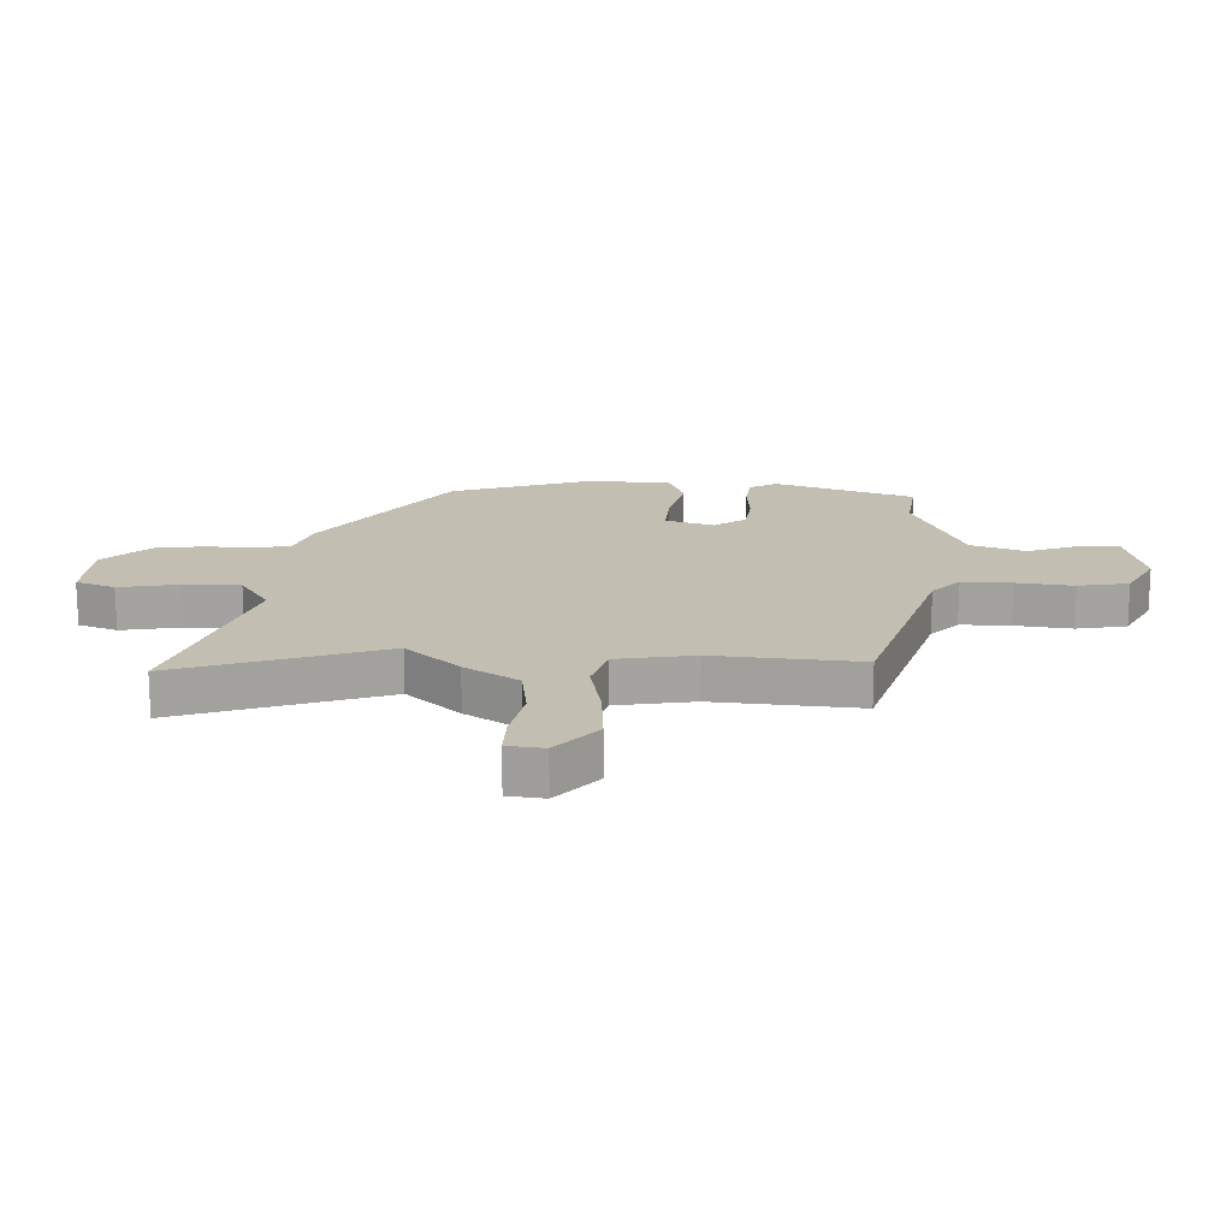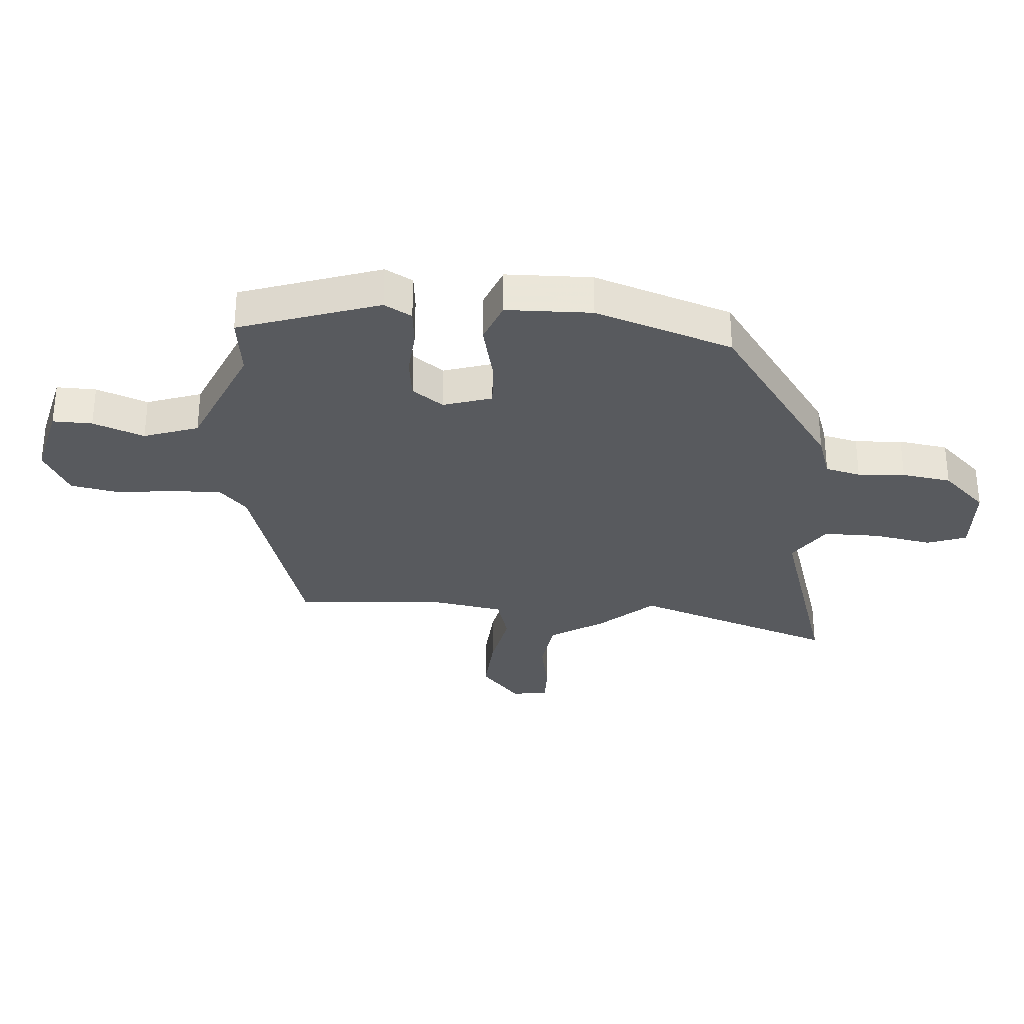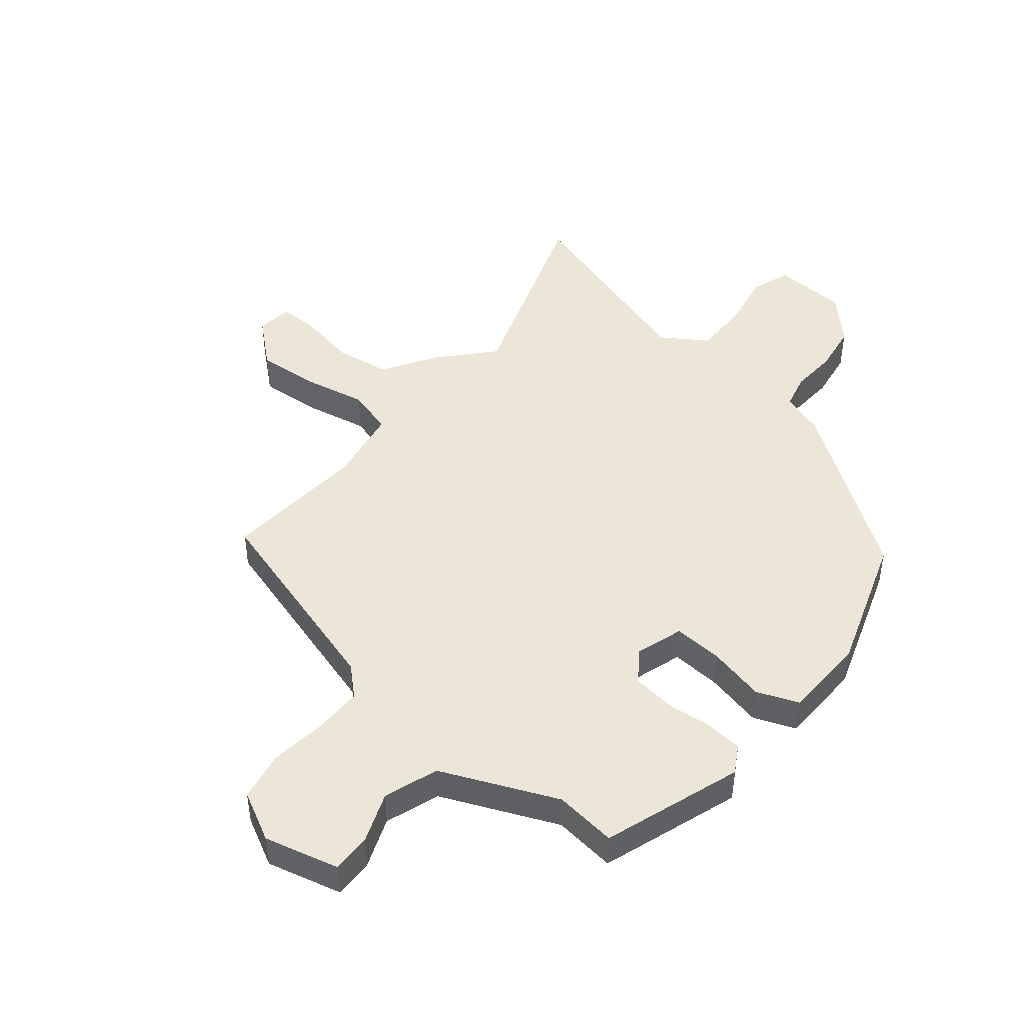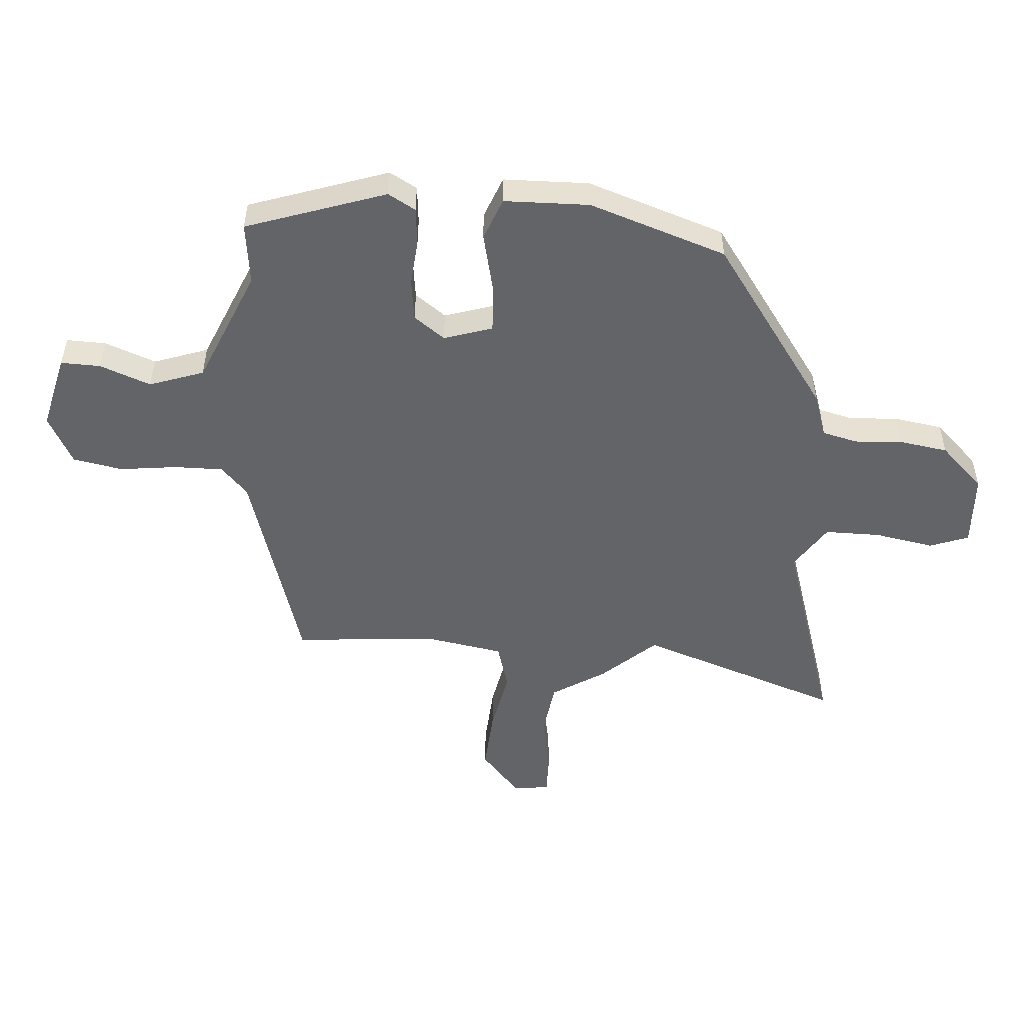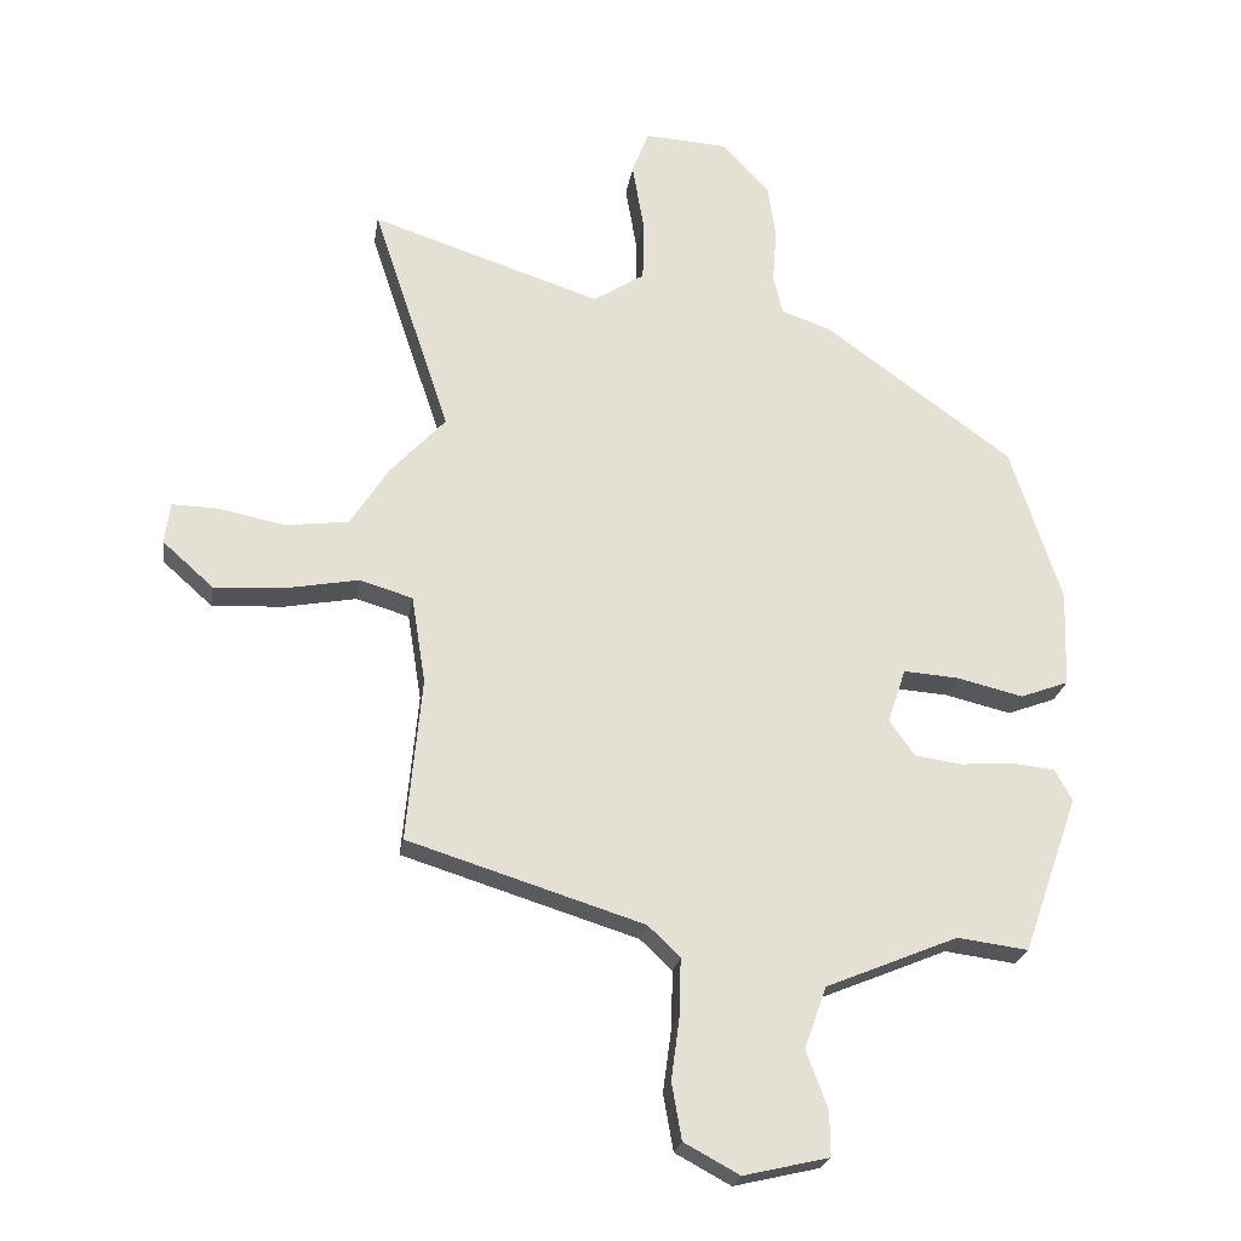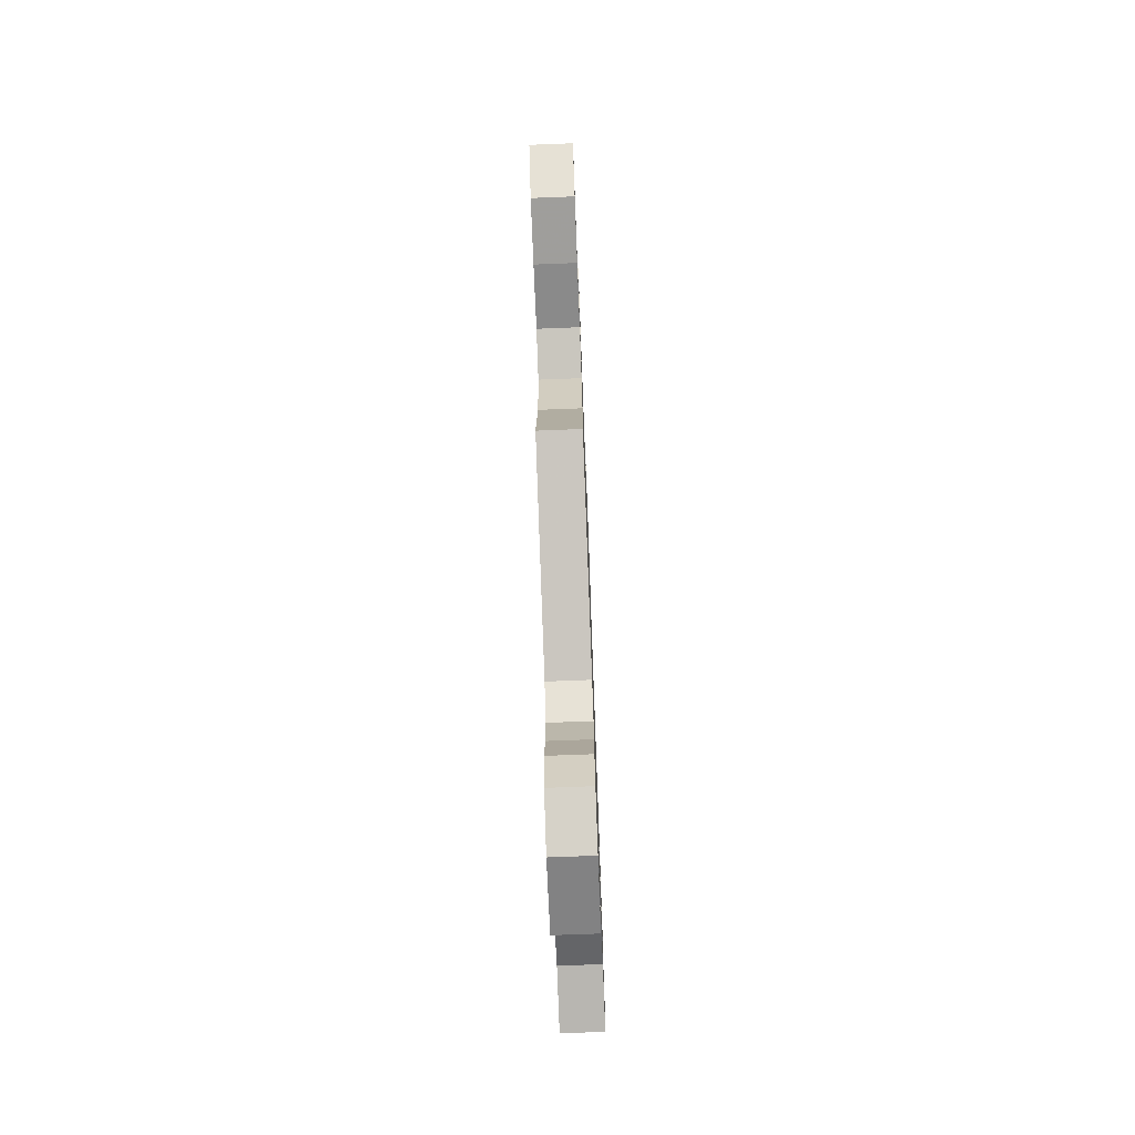
<metadata>
{"format":"obj","ext":"obj","renderer":"f3d","projection":"perspective","resolution":1024,"background":"white","views":[{"elev":17.4,"azim":91.7,"up":"+Y"},{"elev":-30.7,"azim":-95.0,"up":"+Y"},{"elev":46.1,"azim":-141.5,"up":"+Y"},{"elev":-51.3,"azim":-94.9,"up":"+Y"},{"elev":-23.3,"azim":171.3,"up":"+Z"},{"elev":-74.0,"azim":92.2,"up":"+Z"}]}
</metadata>
<code>
v -0.451 0.07 0.315
v -0.169 0.07 0.52
v -0.095 0.07 0.546
v -0.081 0.07 0.606
v -0.087 0.07 0.686
v -0.075 0.07 0.77
v -0.005 0.07 0.845
v 0.121 0.07 0.853
v 0.146 0.07 0.787
v 0.129 0.07 0.686
v 0.13 0.07 0.591
v 0.207 0.07 0.542
v 0.552 0.07 0.656
v 0.436 0.07 0.308
v 0.519 0.07 0.218
v 0.577 0.07 0.128
v 0.672 0.07 0.116
v 0.77 0.07 0.136
v 0.84 0.07 0.138
v 0.848 0.07 0.076
v 0.772 0.07 0.008
v 0.665 0.07 0.014
v 0.557 0.07 0.034
v 0.478 0.07 0.01
v 0.457 0.07 -0.121
v 0.48 0.07 -0.367
v 0.127 0.07 -0.478
v 0.079 0.07 -0.524
v 0.081 0.07 -0.608
v 0.094 0.07 -0.704
v 0.079 0.07 -0.789
v -0.004 0.07 -0.834
v -0.132 0.07 -0.804
v -0.131 0.07 -0.737
v -0.099 0.07 -0.65
v -0.132 0.07 -0.558
v -0.33 0.07 -0.476
v -0.436 0.07 -0.49
v -0.519 0.07 -0.254
v -0.493 0.07 -0.207
v -0.429 0.07 -0.2
v -0.35 0.07 -0.206
v -0.279 0.07 -0.196
v -0.241 0.07 -0.143
v -0.268 0.07 -0.061
v -0.351 0.07 -0.067
v -0.45 0.07 -0.091
v -0.522 0.07 -0.064
v -0.527 0.07 0.081
v -0.451 0 0.315
v -0.169 0 0.52
v -0.095 0 0.546
v -0.081 0 0.606
v -0.087 0 0.686
v -0.075 0 0.77
v -0.005 0 0.845
v 0.121 0 0.853
v 0.146 0 0.787
v 0.129 0 0.686
v 0.13 0 0.591
v 0.207 0 0.542
v 0.552 0 0.656
v 0.436 0 0.308
v 0.519 0 0.218
v 0.577 0 0.128
v 0.672 0 0.116
v 0.77 0 0.136
v 0.84 0 0.138
v 0.848 0 0.076
v 0.772 0 0.008
v 0.665 0 0.014
v 0.557 0 0.034
v 0.478 0 0.01
v 0.457 0 -0.121
v 0.48 0 -0.367
v 0.127 0 -0.478
v 0.079 0 -0.524
v 0.081 0 -0.608
v 0.094 0 -0.704
v 0.079 0 -0.789
v -0.004 0 -0.834
v -0.132 0 -0.804
v -0.131 0 -0.737
v -0.099 0 -0.65
v -0.132 0 -0.558
v -0.33 0 -0.476
v -0.436 0 -0.49
v -0.519 0 -0.254
v -0.493 0 -0.207
v -0.429 0 -0.2
v -0.35 0 -0.206
v -0.279 0 -0.196
v -0.241 0 -0.143
v -0.268 0 -0.061
v -0.351 0 -0.067
v -0.45 0 -0.091
v -0.522 0 -0.064
v -0.527 0 0.081
f 1 2 3
f 49 1 3
f 48 49 3
f 47 48 3
f 46 47 3
f 45 46 3
f 44 45 3
f 40 41 42
f 39 40 42
f 38 39 42
f 37 38 42
f 36 37 42 43
f 33 34 35
f 32 33 35
f 31 32 35
f 30 31 35
f 29 30 35
f 28 29 35 36
f 36 43 44
f 28 36 44
f 27 28 44
f 21 22 23
f 20 21 23
f 19 20 23
f 18 19 23
f 17 18 23
f 16 17 23 24
f 14 15 16 24
f 12 13 14
f 14 24 25
f 12 14 25
f 11 12 25
f 8 9 10
f 7 8 10
f 6 7 10
f 5 6 10
f 4 5 10
f 4 10 11
f 26 27 44
f 25 26 44
f 11 25 44
f 4 11 44
f 3 4 44
f 52 51 50
f 52 50 98
f 52 98 97
f 52 97 96
f 52 96 95
f 52 95 94
f 52 94 93
f 91 90 89
f 91 89 88
f 91 88 87
f 91 87 86
f 92 91 86 85
f 84 83 82
f 84 82 81
f 84 81 80
f 84 80 79
f 84 79 78
f 85 84 78 77
f 93 92 85
f 93 85 77
f 93 77 76
f 72 71 70
f 72 70 69
f 72 69 68
f 72 68 67
f 72 67 66
f 73 72 66 65
f 73 65 64 63
f 63 62 61
f 74 73 63
f 74 63 61
f 74 61 60
f 59 58 57
f 59 57 56
f 59 56 55
f 59 55 54
f 59 54 53
f 60 59 53
f 93 76 75
f 93 75 74
f 93 74 60
f 93 60 53
f 93 53 52
f 1 50 51 2
f 2 51 52 3
f 3 52 53 4
f 4 53 54 5
f 5 54 55 6
f 6 55 56 7
f 7 56 57 8
f 8 57 58 9
f 9 58 59 10
f 10 59 60 11
f 11 60 61 12
f 12 61 62 13
f 13 62 63 14
f 14 63 64 15
f 15 64 65 16
f 16 65 66 17
f 17 66 67 18
f 18 67 68 19
f 19 68 69 20
f 20 69 70 21
f 21 70 71 22
f 22 71 72 23
f 23 72 73 24
f 24 73 74 25
f 25 74 75 26
f 26 75 76 27
f 27 76 77 28
f 28 77 78 29
f 29 78 79 30
f 30 79 80 31
f 31 80 81 32
f 32 81 82 33
f 33 82 83 34
f 34 83 84 35
f 35 84 85 36
f 36 85 86 37
f 37 86 87 38
f 38 87 88 39
f 39 88 89 40
f 40 89 90 41
f 41 90 91 42
f 42 91 92 43
f 43 92 93 44
f 44 93 94 45
f 45 94 95 46
f 46 95 96 47
f 47 96 97 48
f 48 97 98 49
f 49 98 50 1

</code>
